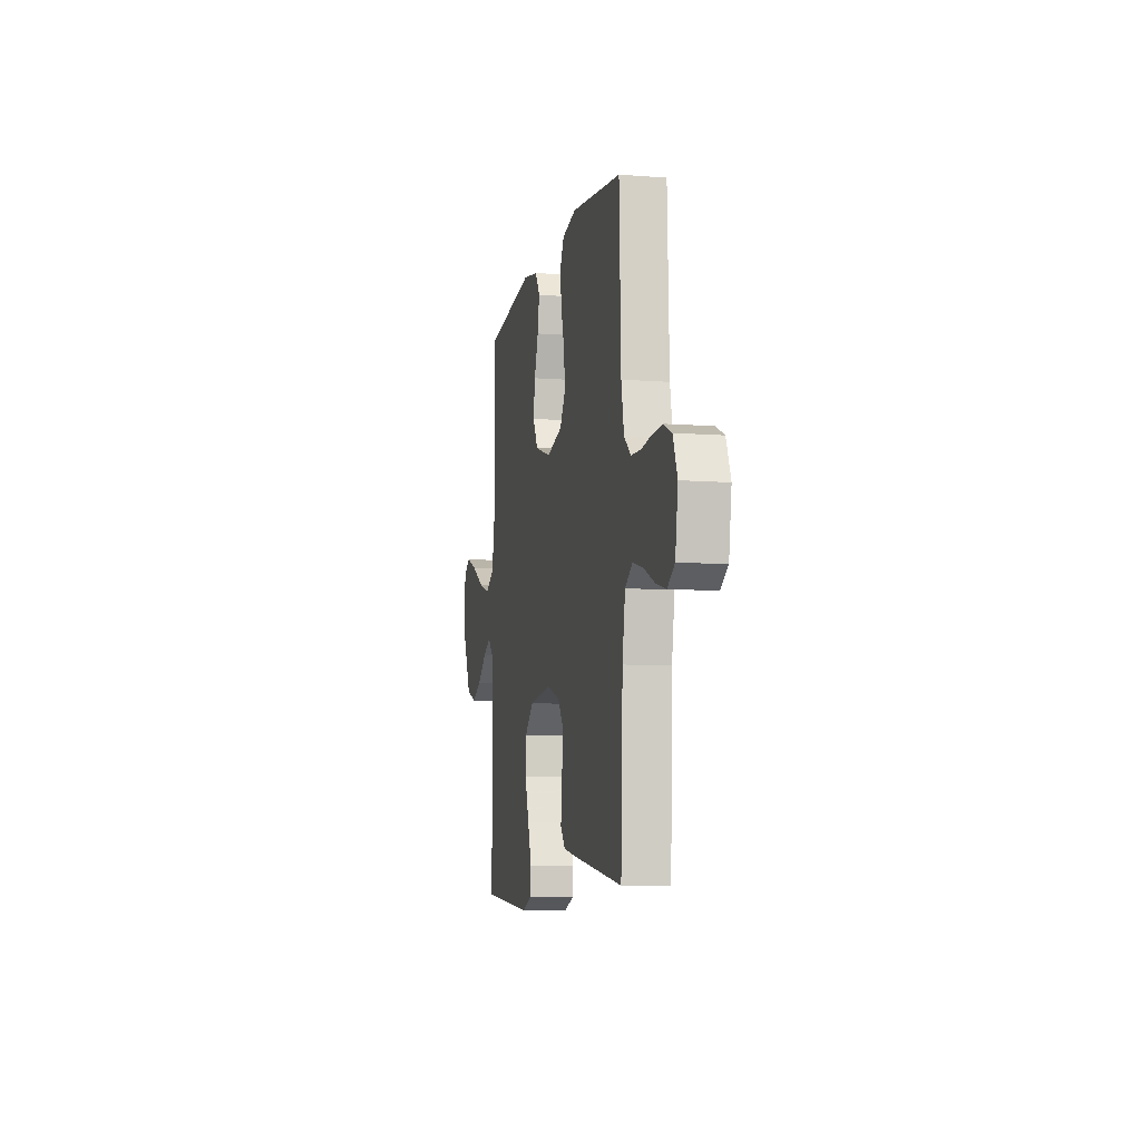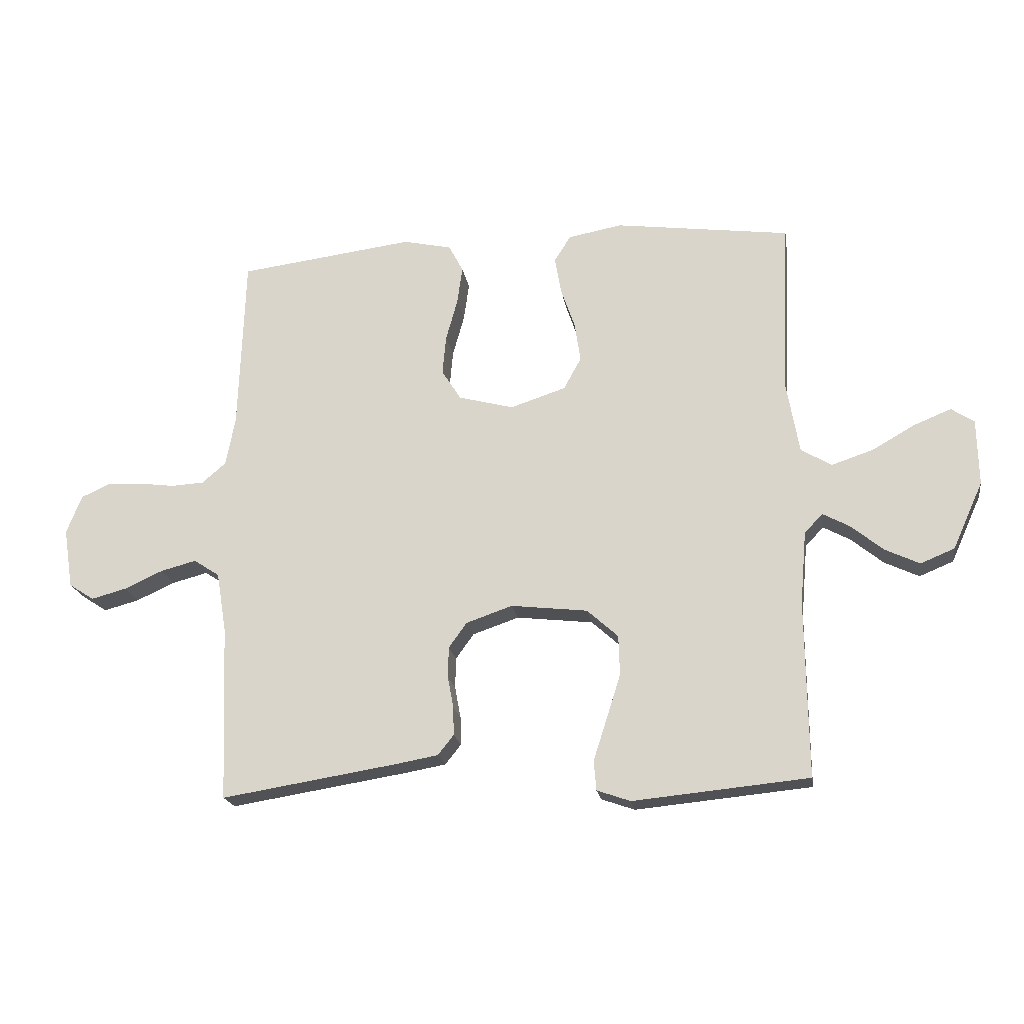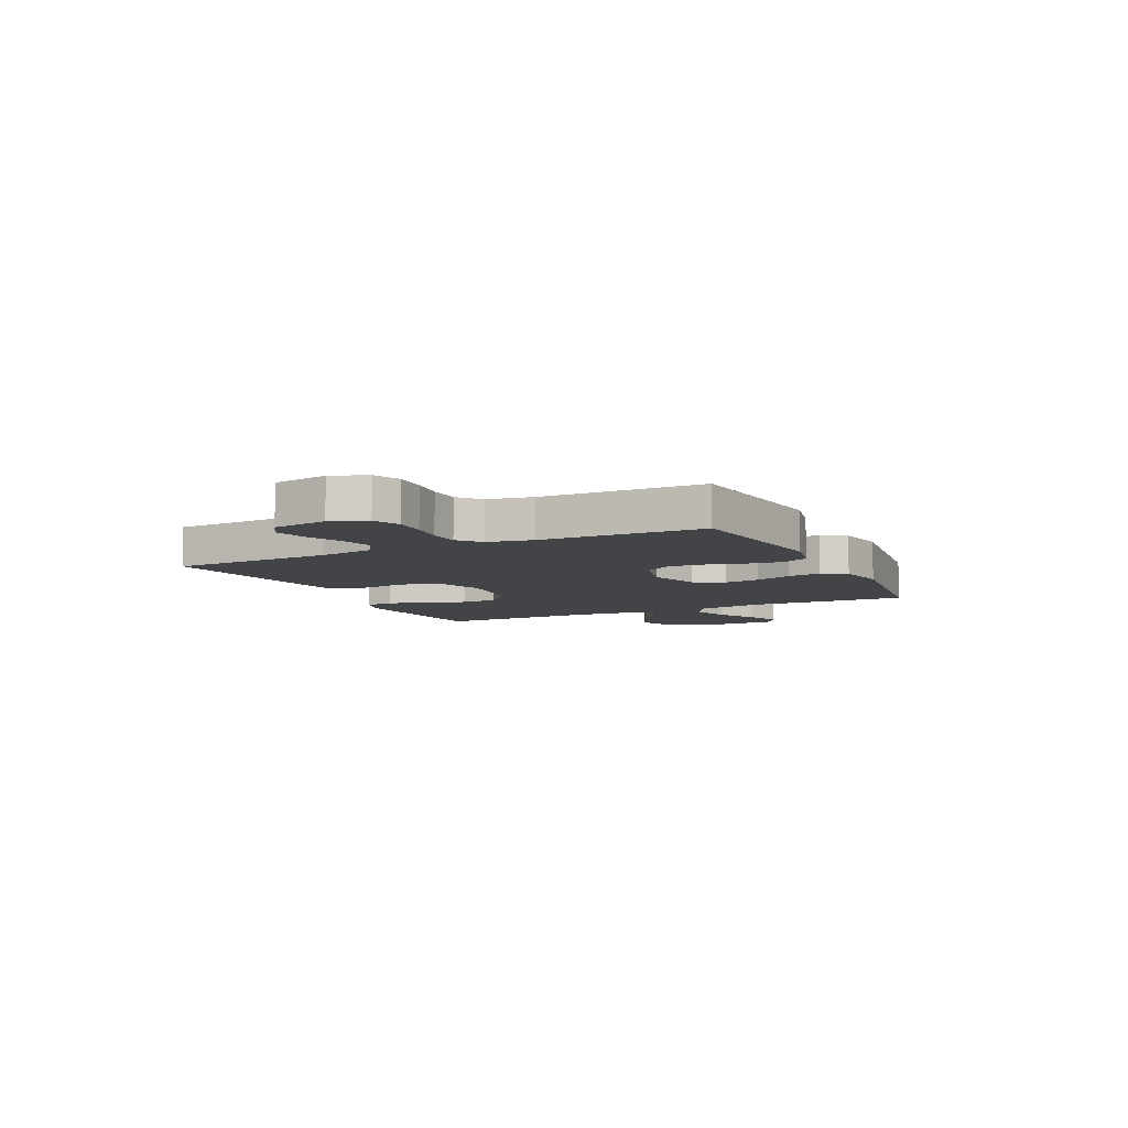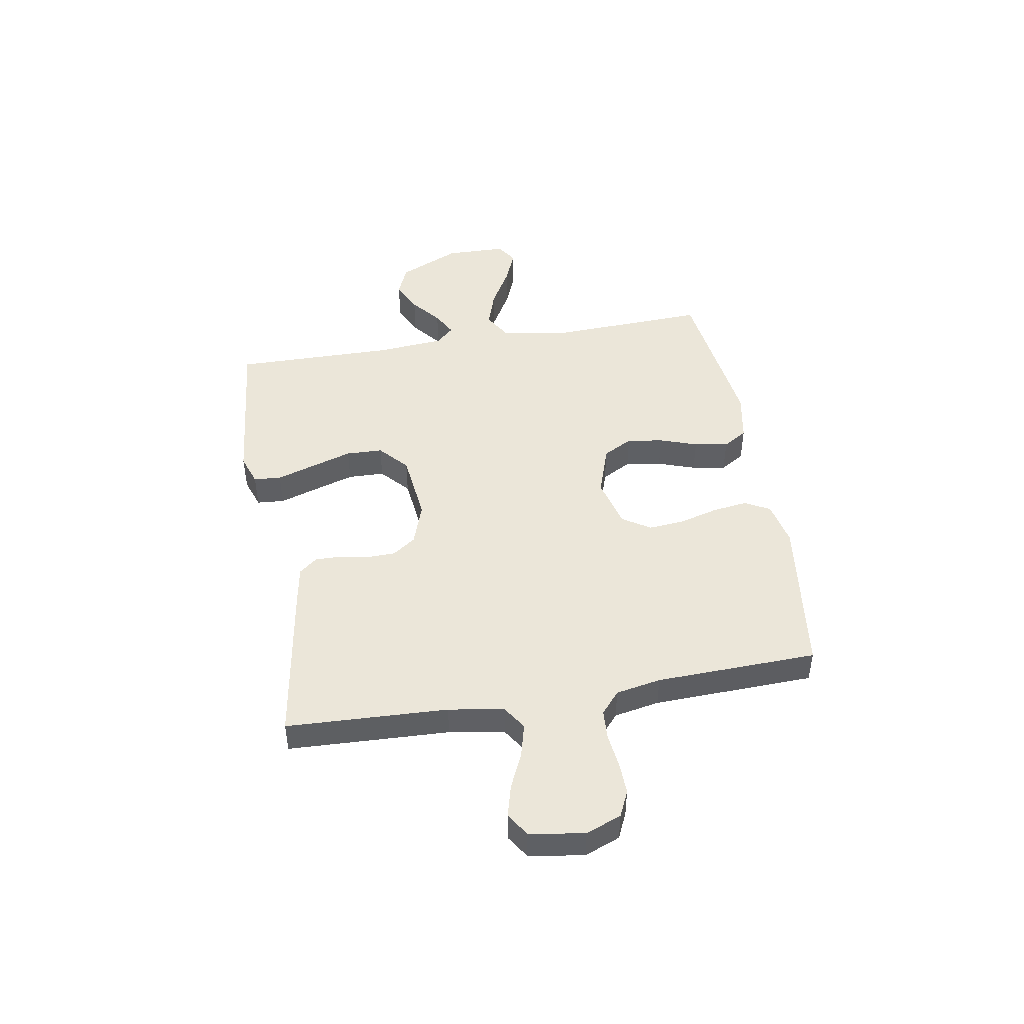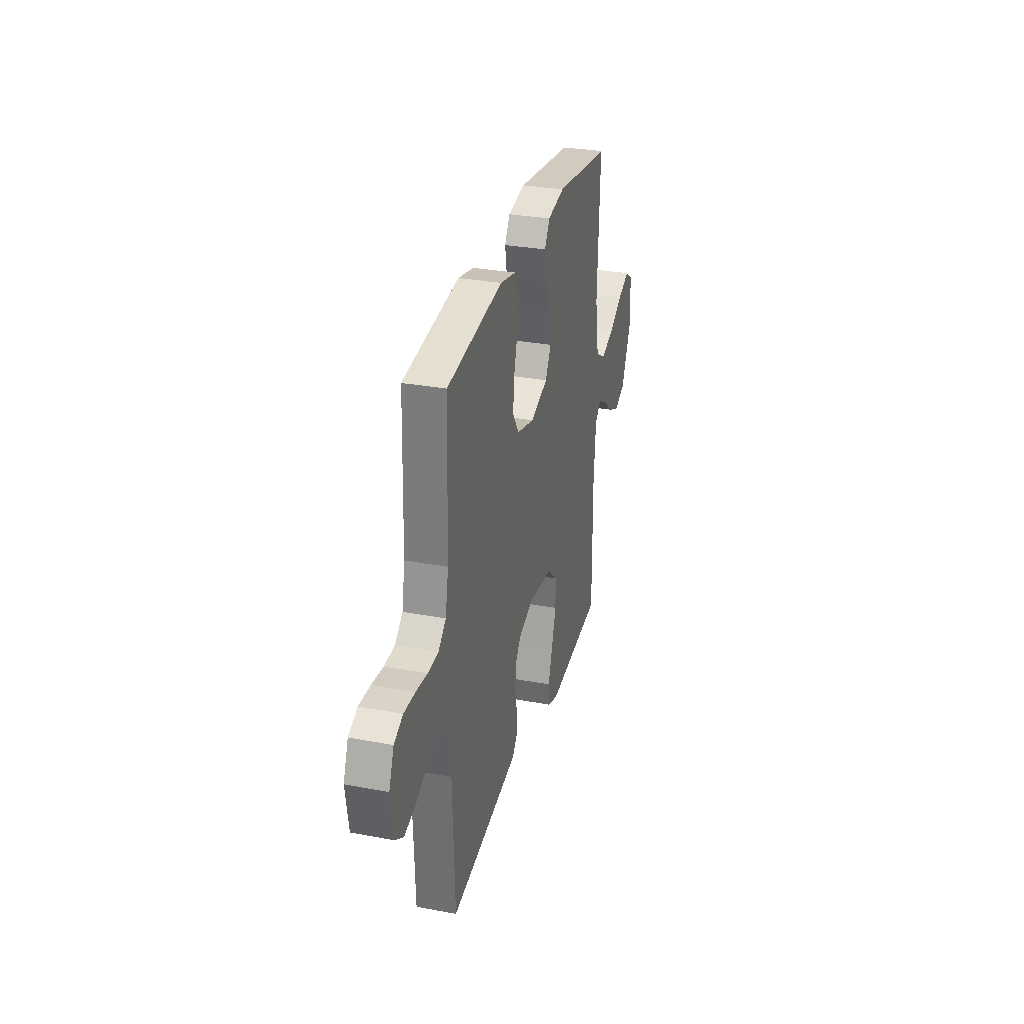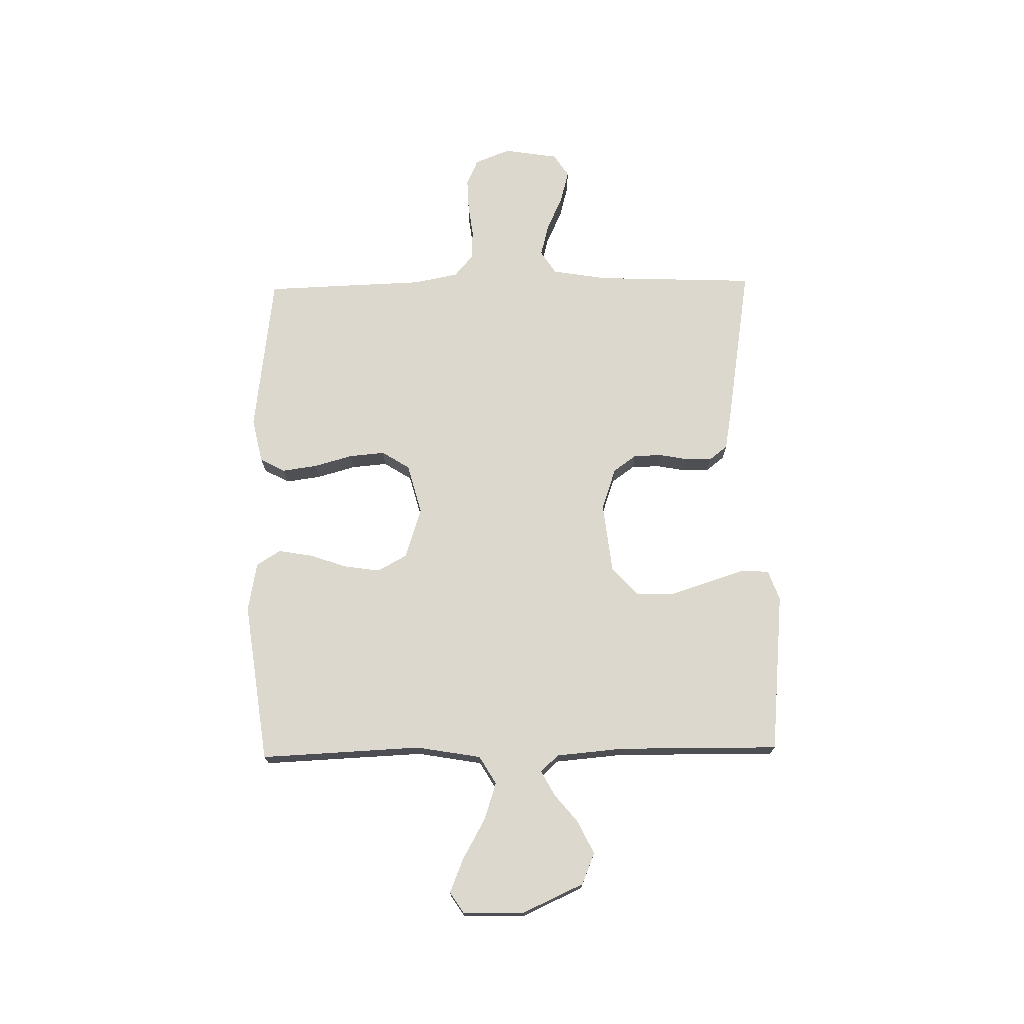
<metadata>
{"format":"obj","ext":"obj","renderer":"f3d","projection":"perspective","resolution":1024,"background":"white","views":[{"elev":-8.5,"azim":-102.0,"up":"+Z"},{"elev":-19.9,"azim":8.9,"up":"+Z"},{"elev":-7.8,"azim":-64.1,"up":"+Y"},{"elev":46.7,"azim":-99.6,"up":"+Y"},{"elev":30.4,"azim":-74.9,"up":"+Z"},{"elev":72.4,"azim":88.9,"up":"+Y"}]}
</metadata>
<code>
v -0.5 0.07 -0.5
v -0.512 0.07 -0.2
v -0.529 0.07 -0.097
v -0.573 0.07 -0.068
v -0.634 0.07 -0.084
v -0.7 0.07 -0.114
v -0.76 0.07 -0.13
v -0.803 0.07 -0.102
v -0.819 0.07 0
v -0.793 0.07 0.066
v -0.745 0.07 0.088
v -0.685 0.07 0.086
v -0.623 0.07 0.078
v -0.567 0.07 0.081
v -0.526 0.07 0.116
v -0.51 0.07 0.2
v -0.5 0.07 0.5
v -0.2 0.07 0.538
v -0.117 0.07 0.52
v -0.092 0.07 0.473
v -0.101 0.07 0.408
v -0.121 0.07 0.336
v -0.127 0.07 0.269
v -0.094 0.07 0.217
v 0 0.07 0.192
v 0.095 0.07 0.223
v 0.125 0.07 0.278
v 0.115 0.07 0.345
v 0.091 0.07 0.415
v 0.08 0.07 0.478
v 0.108 0.07 0.523
v 0.2 0.07 0.54
v 0.5 0.07 0.5
v 0.487 0.07 0.2
v 0.508 0.07 0.079
v 0.56 0.07 0.048
v 0.63 0.07 0.071
v 0.704 0.07 0.113
v 0.768 0.07 0.139
v 0.807 0.07 0.113
v 0.809 0.07 0
v 0.757 0.07 -0.115
v 0.699 0.07 -0.139
v 0.64 0.07 -0.111
v 0.585 0.07 -0.066
v 0.539 0.07 -0.041
v 0.508 0.07 -0.074
v 0.497 0.07 -0.2
v 0.5 0.07 -0.5
v 0.2 0.07 -0.529
v 0.143 0.07 -0.509
v 0.139 0.07 -0.458
v 0.162 0.07 -0.387
v 0.186 0.07 -0.311
v 0.184 0.07 -0.243
v 0.131 0.07 -0.195
v 0 0.07 -0.18
v -0.079 0.07 -0.207
v -0.11 0.07 -0.25
v -0.111 0.07 -0.303
v -0.101 0.07 -0.357
v -0.1 0.07 -0.405
v -0.127 0.07 -0.439
v -0.2 0.07 -0.452
v -0.5 0 -0.5
v -0.512 0 -0.2
v -0.529 0 -0.097
v -0.573 0 -0.068
v -0.634 0 -0.084
v -0.7 0 -0.114
v -0.76 0 -0.13
v -0.803 0 -0.102
v -0.819 0 0
v -0.793 0 0.066
v -0.745 0 0.088
v -0.685 0 0.086
v -0.623 0 0.078
v -0.567 0 0.081
v -0.526 0 0.116
v -0.51 0 0.2
v -0.5 0 0.5
v -0.2 0 0.538
v -0.117 0 0.52
v -0.092 0 0.473
v -0.101 0 0.408
v -0.121 0 0.336
v -0.127 0 0.269
v -0.094 0 0.217
v 0 0 0.192
v 0.095 0 0.223
v 0.125 0 0.278
v 0.115 0 0.345
v 0.091 0 0.415
v 0.08 0 0.478
v 0.108 0 0.523
v 0.2 0 0.54
v 0.5 0 0.5
v 0.487 0 0.2
v 0.508 0 0.079
v 0.56 0 0.048
v 0.63 0 0.071
v 0.704 0 0.113
v 0.768 0 0.139
v 0.807 0 0.113
v 0.809 0 0
v 0.757 0 -0.115
v 0.699 0 -0.139
v 0.64 0 -0.111
v 0.585 0 -0.066
v 0.539 0 -0.041
v 0.508 0 -0.074
v 0.497 0 -0.2
v 0.5 0 -0.5
v 0.2 0 -0.529
v 0.143 0 -0.509
v 0.139 0 -0.458
v 0.162 0 -0.387
v 0.186 0 -0.311
v 0.184 0 -0.243
v 0.131 0 -0.195
v 0 0 -0.18
v -0.079 0 -0.207
v -0.11 0 -0.25
v -0.111 0 -0.303
v -0.101 0 -0.357
v -0.1 0 -0.405
v -0.127 0 -0.439
v -0.2 0 -0.452
f 63 64 1 2
f 60 61 62 63
f 59 60 63 2
f 58 59 2 3
f 57 58 3 4
f 56 57 4
f 50 51 52 53
f 48 49 50 53
f 47 48 53 54
f 46 47 54 55
f 42 43 44 45
f 42 45 46
f 41 42 46
f 40 41 46
f 37 38 39 40
f 36 37 40 46
f 35 36 46 55
f 31 32 33 34
f 28 29 30 31
f 27 28 31 34
f 26 27 34 35
f 19 20 21 22
f 19 22 23
f 16 17 18 19
f 15 16 19 23
f 14 15 23 24
f 10 11 12 13
f 10 13 14
f 9 10 14
f 5 6 7 8
f 4 5 8 9
f 56 4 9 14
f 25 26 35 55
f 25 55 56
f 14 24 25 56
f 66 65 128 127
f 127 126 125 124
f 66 127 124 123
f 67 66 123 122
f 68 67 122 121
f 68 121 120
f 117 116 115 114
f 117 114 113 112
f 118 117 112 111
f 119 118 111 110
f 109 108 107 106
f 110 109 106
f 110 106 105
f 110 105 104
f 104 103 102 101
f 110 104 101 100
f 119 110 100 99
f 98 97 96 95
f 95 94 93 92
f 98 95 92 91
f 99 98 91 90
f 86 85 84 83
f 87 86 83
f 83 82 81 80
f 87 83 80 79
f 88 87 79 78
f 77 76 75 74
f 78 77 74
f 78 74 73
f 72 71 70 69
f 73 72 69 68
f 78 73 68 120
f 119 99 90 89
f 120 119 89
f 120 89 88 78
f 1 65 66 2
f 2 66 67 3
f 3 67 68 4
f 4 68 69 5
f 5 69 70 6
f 6 70 71 7
f 7 71 72 8
f 8 72 73 9
f 9 73 74 10
f 10 74 75 11
f 11 75 76 12
f 12 76 77 13
f 13 77 78 14
f 14 78 79 15
f 15 79 80 16
f 16 80 81 17
f 17 81 82 18
f 18 82 83 19
f 19 83 84 20
f 20 84 85 21
f 21 85 86 22
f 22 86 87 23
f 23 87 88 24
f 24 88 89 25
f 25 89 90 26
f 26 90 91 27
f 27 91 92 28
f 28 92 93 29
f 29 93 94 30
f 30 94 95 31
f 31 95 96 32
f 32 96 97 33
f 33 97 98 34
f 34 98 99 35
f 35 99 100 36
f 36 100 101 37
f 37 101 102 38
f 38 102 103 39
f 39 103 104 40
f 40 104 105 41
f 41 105 106 42
f 42 106 107 43
f 43 107 108 44
f 44 108 109 45
f 45 109 110 46
f 46 110 111 47
f 47 111 112 48
f 48 112 113 49
f 49 113 114 50
f 50 114 115 51
f 51 115 116 52
f 52 116 117 53
f 53 117 118 54
f 54 118 119 55
f 55 119 120 56
f 56 120 121 57
f 57 121 122 58
f 58 122 123 59
f 59 123 124 60
f 60 124 125 61
f 61 125 126 62
f 62 126 127 63
f 63 127 128 64
f 64 128 65 1

</code>
